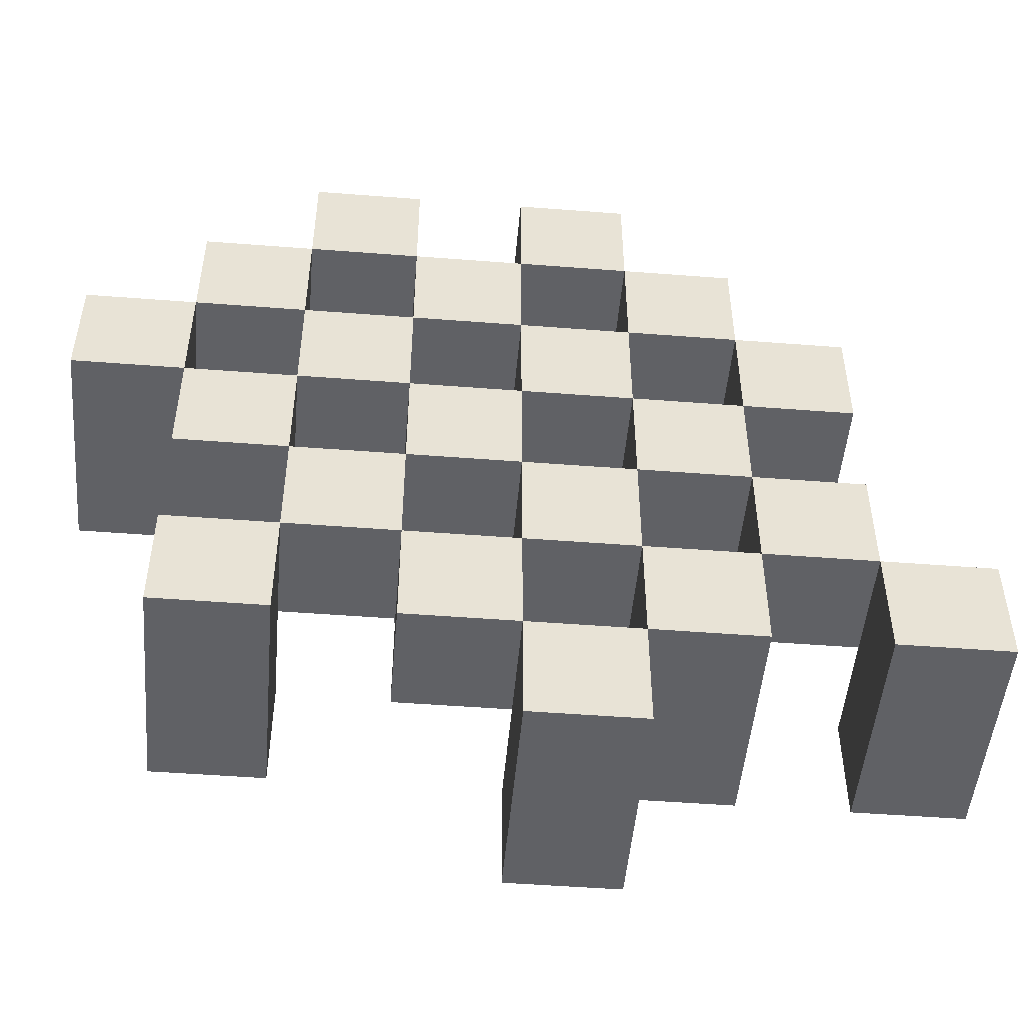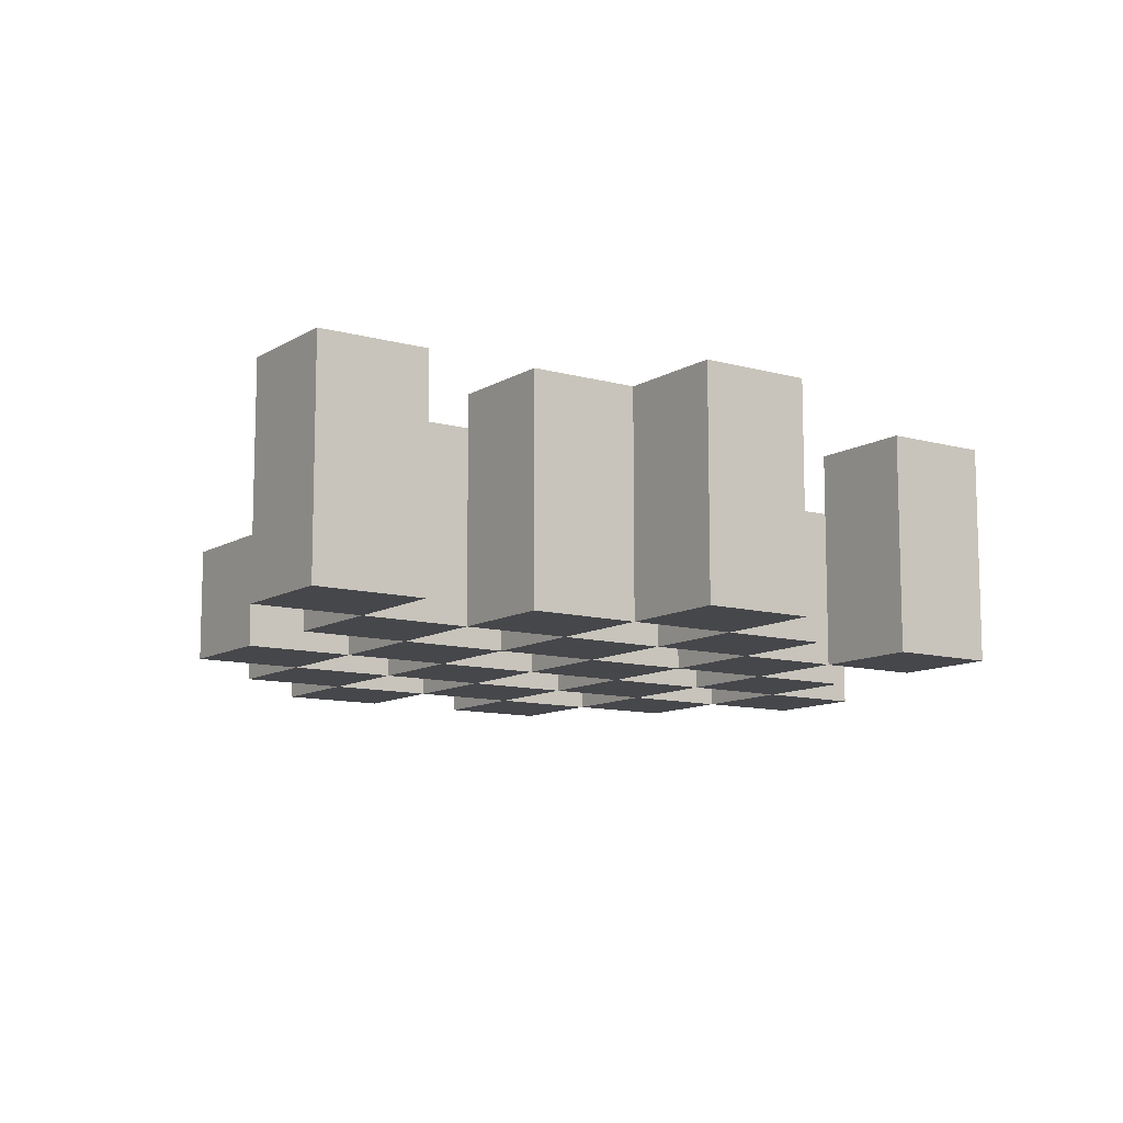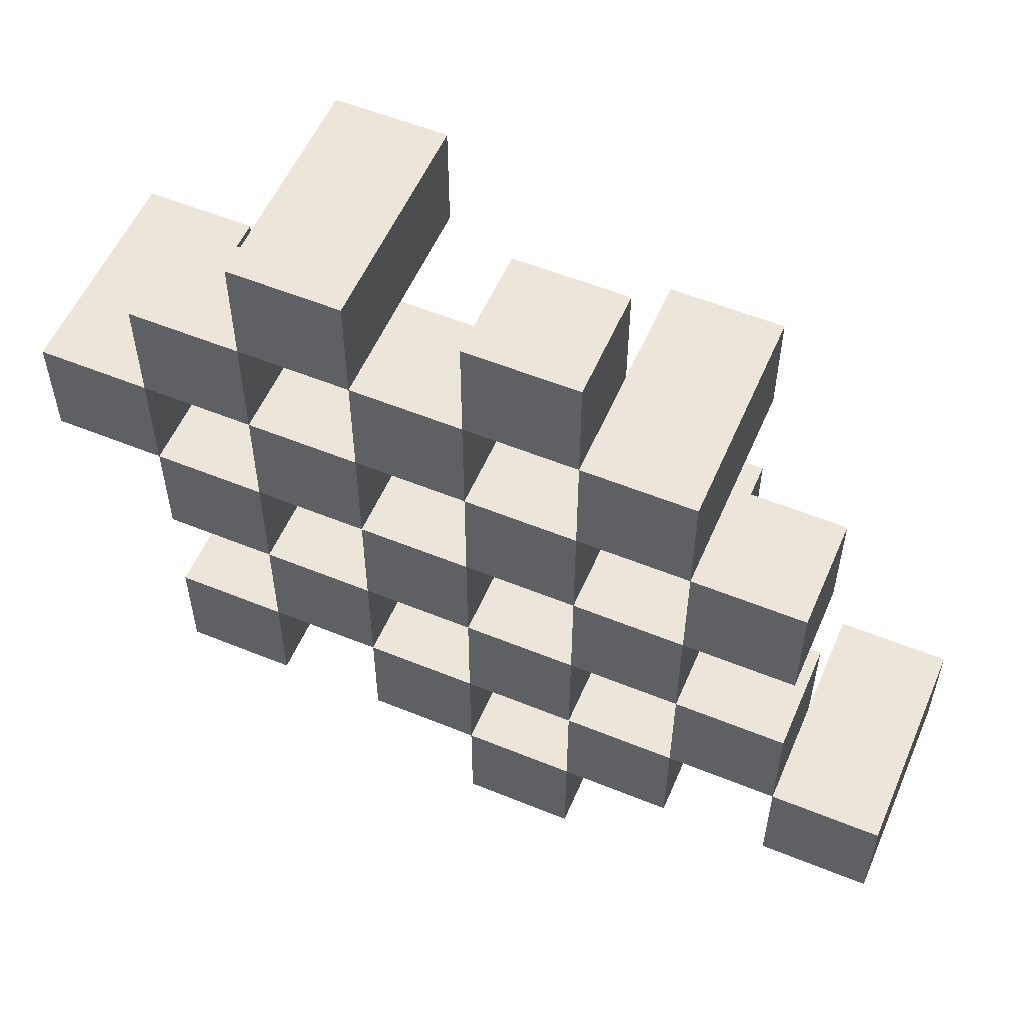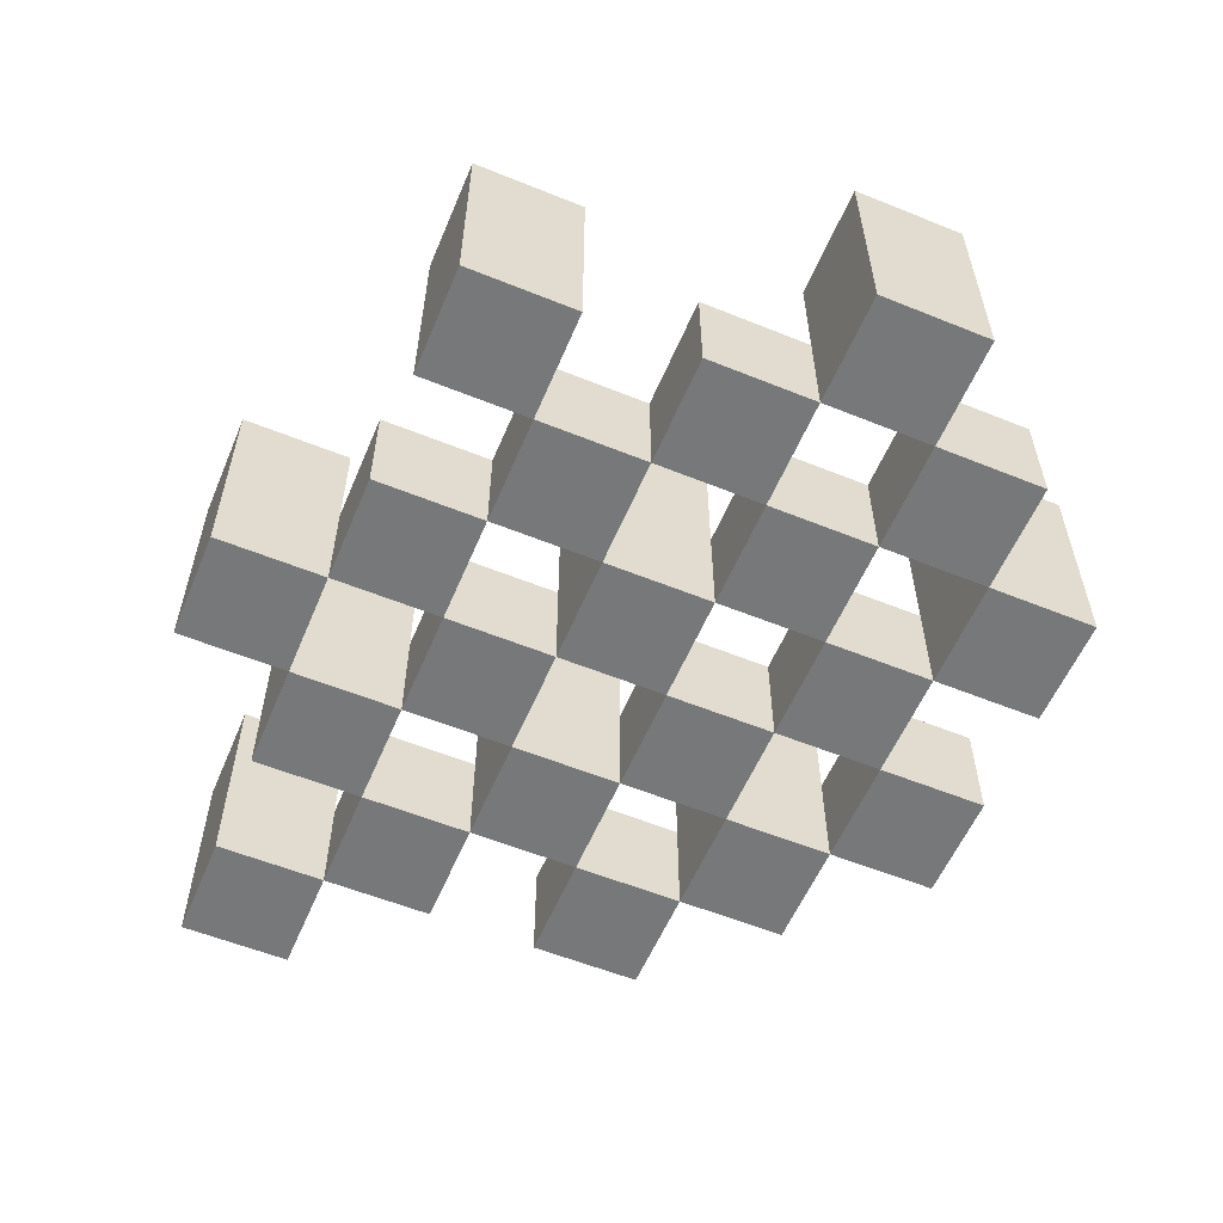
<metadata>
{"format":"obj","ext":"obj","renderer":"f3d","projection":"perspective","resolution":1024,"background":"white","views":[{"elev":-49.5,"azim":-4.9,"up":"+Z"},{"elev":-10.7,"azim":145.3,"up":"+Y"},{"elev":55.6,"azim":23.2,"up":"+Z"},{"elev":-57.3,"azim":-112.8,"up":"+Y"}]}
</metadata>
<code>
o
v 26.9 0.9 9.7
v 26.9 0.9 9.6
v 26.9 1.1 9.7
v 26.9 1.1 9.6
v 27 0.9 9.8
v 27 0.9 9.7
v 27 0.9 9.6
v 27 0.9 9.5
v 27 0.9 9.4
v 27 0.9 9.3
v 27 1 9.8
v 27 1 9.7
v 27 1 9.6
v 27 1 9.5
v 27 1.1 9.4
v 27 1.1 9.3
v 27.1 0.9 9.9
v 27.1 0.9 9.8
v 27.1 0.9 9.7
v 27.1 0.9 9.6
v 27.1 0.9 9.5
v 27.1 0.9 9.4
v 27.1 1 9.8
v 27.1 1 9.7
v 27.1 1 9.6
v 27.1 1 9.5
v 27.1 1 9.4
v 27.1 1.1 9.9
v 27.1 1.1 9.8
v 27.2 0.9 9.8
v 27.2 0.9 9.7
v 27.2 0.9 9.6
v 27.2 0.9 9.5
v 27.2 0.9 9.4
v 27.2 0.9 9.3
v 27.2 1 9.8
v 27.2 1 9.7
v 27.2 1 9.6
v 27.2 1 9.5
v 27.2 1 9.4
v 27.2 1 9.3
v 27.2 1.1 9.6
v 27.2 1.1 9.5
v 27.3 0.9 9.9
v 27.3 0.9 9.8
v 27.3 0.9 9.7
v 27.3 0.9 9.6
v 27.3 0.9 9.5
v 27.3 0.9 9.4
v 27.3 0.9 9.3
v 27.3 0.9 9.2
v 27.3 1 9.9
v 27.3 1 9.8
v 27.3 1 9.7
v 27.3 1 9.6
v 27.3 1 9.5
v 27.3 1 9.4
v 27.3 1 9.3
v 27.3 1.1 9.3
v 27.3 1.1 9.2
v 27.4 0.9 9.8
v 27.4 0.9 9.7
v 27.4 0.9 9.6
v 27.4 0.9 9.5
v 27.4 0.9 9.4
v 27.4 0.9 9.3
v 27.4 1 9.8
v 27.4 1 9.7
v 27.4 1 9.6
v 27.4 1 9.5
v 27.4 1 9.4
v 27.4 1.1 9.8
v 27.4 1.1 9.7
v 27.4 1.1 9.6
v 27.4 1.1 9.5
v 27.4 1.1 9.4
v 27.4 1.1 9.3
v 27.5 0.9 9.7
v 27.5 0.9 9.6
v 27.5 0.9 9.5
v 27.5 0.9 9.4
v 27.5 1 9.7
v 27.5 1 9.6
v 27.5 1 9.5
v 27.5 1 9.4
v 27.6 0.9 9.4
v 27.6 0.9 9.3
v 27.6 1 9.4
v 27.6 1.1 9.4
v 27.6 1.1 9.3
v 27 0.9 9.7
v 27 0.9 9.6
v 27 1 9.7
v 27 1 9.6
v 27 1.1 9.7
v 27 1.1 9.6
v 27.1 0.9 9.8
v 27.1 0.9 9.7
v 27.1 0.9 9.6
v 27.1 0.9 9.5
v 27.1 0.9 9.4
v 27.1 0.9 9.3
v 27.1 1 9.8
v 27.1 1 9.7
v 27.1 1 9.6
v 27.1 1 9.5
v 27.1 1 9.4
v 27.1 1.1 9.4
v 27.1 1.1 9.3
v 27.2 0.9 9.9
v 27.2 0.9 9.8
v 27.2 0.9 9.7
v 27.2 0.9 9.6
v 27.2 0.9 9.5
v 27.2 0.9 9.4
v 27.2 1 9.8
v 27.2 1 9.7
v 27.2 1 9.6
v 27.2 1 9.5
v 27.2 1 9.4
v 27.2 1.1 9.9
v 27.2 1.1 9.8
v 27.3 0.9 9.8
v 27.3 0.9 9.7
v 27.3 0.9 9.6
v 27.3 0.9 9.5
v 27.3 0.9 9.4
v 27.3 0.9 9.3
v 27.3 1 9.8
v 27.3 1 9.7
v 27.3 1 9.6
v 27.3 1 9.5
v 27.3 1 9.4
v 27.3 1 9.3
v 27.3 1.1 9.6
v 27.3 1.1 9.5
v 27.4 0.9 9.9
v 27.4 0.9 9.8
v 27.4 0.9 9.7
v 27.4 0.9 9.6
v 27.4 0.9 9.5
v 27.4 0.9 9.4
v 27.4 0.9 9.3
v 27.4 0.9 9.2
v 27.4 1 9.9
v 27.4 1 9.8
v 27.4 1 9.7
v 27.4 1 9.6
v 27.4 1 9.5
v 27.4 1 9.4
v 27.4 1.1 9.3
v 27.4 1.1 9.2
v 27.5 0.9 9.8
v 27.5 0.9 9.7
v 27.5 0.9 9.6
v 27.5 0.9 9.5
v 27.5 0.9 9.4
v 27.5 0.9 9.3
v 27.5 1 9.7
v 27.5 1 9.6
v 27.5 1 9.5
v 27.5 1 9.4
v 27.5 1.1 9.8
v 27.5 1.1 9.7
v 27.5 1.1 9.6
v 27.5 1.1 9.5
v 27.5 1.1 9.4
v 27.5 1.1 9.3
v 27.6 0.9 9.7
v 27.6 0.9 9.6
v 27.6 0.9 9.5
v 27.6 0.9 9.4
v 27.6 1 9.7
v 27.6 1 9.6
v 27.6 1 9.5
v 27.6 1 9.4
v 27.7 0.9 9.4
v 27.7 0.9 9.3
v 27.7 1.1 9.4
v 27.7 1.1 9.3
v 27.1 0.9 9.9
v 27.1 1.1 9.9
v 27.2 0.9 9.9
v 27.2 1.1 9.9
v 27.3 0.9 9.9
v 27.3 1 9.9
v 27.4 0.9 9.9
v 27.4 1 9.9
v 27 0.9 9.8
v 27 1 9.8
v 27.1 0.9 9.8
v 27.1 1 9.8
v 27.2 0.9 9.8
v 27.2 1 9.8
v 27.3 0.9 9.8
v 27.3 1 9.8
v 27.4 0.9 9.8
v 27.4 1 9.8
v 27.4 1.1 9.8
v 27.5 0.9 9.8
v 27.5 1.1 9.8
v 26.9 0.9 9.7
v 26.9 1.1 9.7
v 27 0.9 9.7
v 27 1 9.7
v 27 1.1 9.7
v 27.1 0.9 9.7
v 27.1 1 9.7
v 27.2 0.9 9.7
v 27.2 1 9.7
v 27.3 0.9 9.7
v 27.3 1 9.7
v 27.4 0.9 9.7
v 27.4 1 9.7
v 27.5 0.9 9.7
v 27.5 1 9.7
v 27.6 0.9 9.7
v 27.6 1 9.7
v 27 0.9 9.6
v 27 1 9.6
v 27.1 0.9 9.6
v 27.1 1 9.6
v 27.2 0.9 9.6
v 27.2 1 9.6
v 27.2 1.1 9.6
v 27.3 0.9 9.6
v 27.3 1 9.6
v 27.3 1.1 9.6
v 27.4 0.9 9.6
v 27.4 1 9.6
v 27.4 1.1 9.6
v 27.5 0.9 9.6
v 27.5 1 9.6
v 27.5 1.1 9.6
v 27.1 0.9 9.5
v 27.1 1 9.5
v 27.2 0.9 9.5
v 27.2 1 9.5
v 27.3 0.9 9.5
v 27.3 1 9.5
v 27.4 0.9 9.5
v 27.4 1 9.5
v 27.5 0.9 9.5
v 27.5 1 9.5
v 27.6 0.9 9.5
v 27.6 1 9.5
v 27 0.9 9.4
v 27 1.1 9.4
v 27.1 0.9 9.4
v 27.1 1 9.4
v 27.1 1.1 9.4
v 27.2 0.9 9.4
v 27.2 1 9.4
v 27.3 0.9 9.4
v 27.3 1 9.4
v 27.4 0.9 9.4
v 27.4 1 9.4
v 27.4 1.1 9.4
v 27.5 0.9 9.4
v 27.5 1 9.4
v 27.5 1.1 9.4
v 27.6 0.9 9.4
v 27.6 1 9.4
v 27.6 1.1 9.4
v 27.7 0.9 9.4
v 27.7 1.1 9.4
v 27.3 0.9 9.3
v 27.3 1 9.3
v 27.3 1.1 9.3
v 27.4 0.9 9.3
v 27.4 1.1 9.3
v 27.1 0.9 9.8
v 27.1 1 9.8
v 27.1 1.1 9.8
v 27.2 0.9 9.8
v 27.2 1 9.8
v 27.2 1.1 9.8
v 27.3 0.9 9.8
v 27.3 1 9.8
v 27.4 0.9 9.8
v 27.4 1 9.8
v 27 0.9 9.7
v 27 1 9.7
v 27.1 0.9 9.7
v 27.1 1 9.7
v 27.2 0.9 9.7
v 27.2 1 9.7
v 27.3 0.9 9.7
v 27.3 1 9.7
v 27.4 0.9 9.7
v 27.4 1 9.7
v 27.4 1.1 9.7
v 27.5 0.9 9.7
v 27.5 1 9.7
v 27.5 1.1 9.7
v 26.9 0.9 9.6
v 26.9 1.1 9.6
v 27 0.9 9.6
v 27 1 9.6
v 27 1.1 9.6
v 27.1 0.9 9.6
v 27.1 1 9.6
v 27.2 0.9 9.6
v 27.2 1 9.6
v 27.3 0.9 9.6
v 27.3 1 9.6
v 27.4 0.9 9.6
v 27.4 1 9.6
v 27.5 0.9 9.6
v 27.5 1 9.6
v 27.6 0.9 9.6
v 27.6 1 9.6
v 27 0.9 9.5
v 27 1 9.5
v 27.1 0.9 9.5
v 27.1 1 9.5
v 27.2 0.9 9.5
v 27.2 1 9.5
v 27.2 1.1 9.5
v 27.3 0.9 9.5
v 27.3 1 9.5
v 27.3 1.1 9.5
v 27.4 0.9 9.5
v 27.4 1 9.5
v 27.4 1.1 9.5
v 27.5 0.9 9.5
v 27.5 1 9.5
v 27.5 1.1 9.5
v 27.1 0.9 9.4
v 27.1 1 9.4
v 27.2 0.9 9.4
v 27.2 1 9.4
v 27.3 0.9 9.4
v 27.3 1 9.4
v 27.4 0.9 9.4
v 27.4 1 9.4
v 27.5 0.9 9.4
v 27.5 1 9.4
v 27.6 0.9 9.4
v 27.6 1 9.4
v 27 0.9 9.3
v 27 1.1 9.3
v 27.1 0.9 9.3
v 27.1 1.1 9.3
v 27.2 0.9 9.3
v 27.2 1 9.3
v 27.3 0.9 9.3
v 27.3 1 9.3
v 27.4 0.9 9.3
v 27.4 1.1 9.3
v 27.5 0.9 9.3
v 27.5 1.1 9.3
v 27.6 0.9 9.3
v 27.6 1.1 9.3
v 27.7 0.9 9.3
v 27.7 1.1 9.3
v 27.3 0.9 9.2
v 27.3 1.1 9.2
v 27.4 0.9 9.2
v 27.4 1.1 9.2
v 27.1 0.9 9.9
v 27.2 0.9 9.9
v 27.3 0.9 9.9
v 27.4 0.9 9.9
v 27 0.9 9.8
v 27.1 0.9 9.8
v 27.2 0.9 9.8
v 27.3 0.9 9.8
v 27.4 0.9 9.8
v 27.5 0.9 9.8
v 26.9 0.9 9.7
v 27 0.9 9.7
v 27.1 0.9 9.7
v 27.2 0.9 9.7
v 27.3 0.9 9.7
v 27.4 0.9 9.7
v 27.5 0.9 9.7
v 27.6 0.9 9.7
v 26.9 0.9 9.6
v 27 0.9 9.6
v 27.1 0.9 9.6
v 27.2 0.9 9.6
v 27.3 0.9 9.6
v 27.4 0.9 9.6
v 27.5 0.9 9.6
v 27.6 0.9 9.6
v 27 0.9 9.5
v 27.1 0.9 9.5
v 27.2 0.9 9.5
v 27.3 0.9 9.5
v 27.4 0.9 9.5
v 27.5 0.9 9.5
v 27.6 0.9 9.5
v 27 0.9 9.4
v 27.1 0.9 9.4
v 27.2 0.9 9.4
v 27.3 0.9 9.4
v 27.4 0.9 9.4
v 27.5 0.9 9.4
v 27.6 0.9 9.4
v 27.7 0.9 9.4
v 27 0.9 9.3
v 27.1 0.9 9.3
v 27.2 0.9 9.3
v 27.3 0.9 9.3
v 27.4 0.9 9.3
v 27.5 0.9 9.3
v 27.6 0.9 9.3
v 27.7 0.9 9.3
v 27.3 0.9 9.2
v 27.4 0.9 9.2
v 27.3 1 9.9
v 27.4 1 9.9
v 27 1 9.8
v 27.1 1 9.8
v 27.2 1 9.8
v 27.3 1 9.8
v 27.4 1 9.8
v 27 1 9.7
v 27.1 1 9.7
v 27.2 1 9.7
v 27.3 1 9.7
v 27.4 1 9.7
v 27.5 1 9.7
v 27.6 1 9.7
v 27 1 9.6
v 27.1 1 9.6
v 27.2 1 9.6
v 27.3 1 9.6
v 27.4 1 9.6
v 27.5 1 9.6
v 27.6 1 9.6
v 27 1 9.5
v 27.1 1 9.5
v 27.2 1 9.5
v 27.3 1 9.5
v 27.4 1 9.5
v 27.5 1 9.5
v 27.6 1 9.5
v 27.1 1 9.4
v 27.2 1 9.4
v 27.3 1 9.4
v 27.4 1 9.4
v 27.5 1 9.4
v 27.6 1 9.4
v 27.2 1 9.3
v 27.3 1 9.3
v 27.1 1.1 9.9
v 27.2 1.1 9.9
v 27.1 1.1 9.8
v 27.2 1.1 9.8
v 27.4 1.1 9.8
v 27.5 1.1 9.8
v 26.9 1.1 9.7
v 27 1.1 9.7
v 27.4 1.1 9.7
v 27.5 1.1 9.7
v 26.9 1.1 9.6
v 27 1.1 9.6
v 27.2 1.1 9.6
v 27.3 1.1 9.6
v 27.4 1.1 9.6
v 27.5 1.1 9.6
v 27.2 1.1 9.5
v 27.3 1.1 9.5
v 27.4 1.1 9.5
v 27.5 1.1 9.5
v 27 1.1 9.4
v 27.1 1.1 9.4
v 27.4 1.1 9.4
v 27.5 1.1 9.4
v 27.6 1.1 9.4
v 27.7 1.1 9.4
v 27 1.1 9.3
v 27.1 1.1 9.3
v 27.3 1.1 9.3
v 27.4 1.1 9.3
v 27.5 1.1 9.3
v 27.6 1.1 9.3
v 27.7 1.1 9.3
v 27.3 1.1 9.2
v 27.4 1.1 9.2
f 3 2 1
f 4 2 3
f 11 6 5
f 12 6 11
f 13 8 7
f 14 8 13
f 15 10 9
f 16 10 15
f 23 18 17
f 24 20 19
f 25 20 24
f 26 22 21
f 27 22 26
f 28 23 17
f 29 23 28
f 36 31 30
f 37 31 36
f 38 33 32
f 39 33 38
f 40 35 34
f 41 35 40
f 42 39 38
f 43 39 42
f 52 45 44
f 53 45 52
f 54 47 46
f 55 47 54
f 56 49 48
f 57 49 56
f 58 51 50
f 59 51 58
f 60 51 59
f 67 62 61
f 68 62 67
f 69 64 63
f 70 64 69
f 71 66 65
f 72 68 67
f 73 68 72
f 74 70 69
f 75 70 74
f 76 66 71
f 77 66 76
f 82 79 78
f 83 79 82
f 84 81 80
f 85 81 84
f 88 87 86
f 89 87 88
f 90 87 89
f 91 92 93
f 93 92 94
f 93 94 95
f 95 94 96
f 97 98 103
f 103 98 104
f 99 100 105
f 105 100 106
f 101 102 107
f 107 102 108
f 108 102 109
f 110 111 116
f 112 113 117
f 117 113 118
f 114 115 119
f 119 115 120
f 110 116 121
f 121 116 122
f 123 124 129
f 129 124 130
f 125 126 131
f 131 126 132
f 127 128 133
f 133 128 134
f 131 132 135
f 135 132 136
f 137 138 145
f 145 138 146
f 139 140 147
f 147 140 148
f 141 142 149
f 149 142 150
f 143 144 151
f 151 144 152
f 153 154 159
f 155 156 160
f 160 156 161
f 157 158 162
f 153 159 163
f 163 159 164
f 160 161 165
f 165 161 166
f 162 158 167
f 167 158 168
f 169 170 173
f 173 170 174
f 171 172 175
f 175 172 176
f 177 178 179
f 179 178 180
f 183 182 181
f 184 182 183
f 187 186 185
f 188 186 187
f 191 190 189
f 192 190 191
f 195 194 193
f 196 194 195
f 200 198 197
f 200 199 198
f 201 199 200
f 204 203 202
f 205 203 204
f 206 203 205
f 209 208 207
f 210 208 209
f 213 212 211
f 214 212 213
f 217 216 215
f 218 216 217
f 221 220 219
f 222 220 221
f 226 224 223
f 226 225 224
f 227 225 226
f 228 225 227
f 232 230 229
f 232 231 230
f 233 231 232
f 234 231 233
f 237 236 235
f 238 236 237
f 241 240 239
f 242 240 241
f 245 244 243
f 246 244 245
f 249 248 247
f 250 248 249
f 251 248 250
f 254 253 252
f 255 253 254
f 259 257 256
f 259 258 257
f 260 258 259
f 261 258 260
f 265 263 262
f 265 264 263
f 266 264 265
f 270 268 267
f 270 269 268
f 271 269 270
f 272 273 275
f 273 274 275
f 275 274 276
f 276 274 277
f 278 279 280
f 280 279 281
f 282 283 284
f 284 283 285
f 286 287 288
f 288 287 289
f 290 291 293
f 291 292 293
f 293 292 294
f 294 292 295
f 296 297 298
f 298 297 299
f 299 297 300
f 301 302 303
f 303 302 304
f 305 306 307
f 307 306 308
f 309 310 311
f 311 310 312
f 313 314 315
f 315 314 316
f 317 318 320
f 318 319 320
f 320 319 321
f 321 319 322
f 323 324 326
f 324 325 326
f 326 325 327
f 327 325 328
f 329 330 331
f 331 330 332
f 333 334 335
f 335 334 336
f 337 338 339
f 339 338 340
f 341 342 343
f 343 342 344
f 345 346 347
f 347 346 348
f 349 350 351
f 351 350 352
f 353 354 355
f 355 354 356
f 357 358 359
f 359 358 360
f 366 362 361
f 367 362 366
f 368 364 363
f 369 364 368
f 372 366 365
f 373 366 372
f 374 368 367
f 375 368 374
f 376 370 369
f 377 370 376
f 379 372 371
f 380 372 379
f 381 374 373
f 382 374 381
f 383 376 375
f 384 376 383
f 385 378 377
f 386 378 385
f 387 381 380
f 388 381 387
f 389 383 382
f 390 383 389
f 391 385 384
f 392 385 391
f 395 389 388
f 396 389 395
f 397 391 390
f 398 391 397
f 399 393 392
f 400 393 399
f 402 395 394
f 403 395 402
f 404 397 396
f 405 397 404
f 406 399 398
f 407 399 406
f 408 401 400
f 409 401 408
f 410 406 405
f 411 406 410
f 412 413 417
f 417 413 418
f 414 415 419
f 419 415 420
f 416 417 421
f 421 417 422
f 420 421 427
f 427 421 428
f 422 423 429
f 429 423 430
f 424 425 431
f 431 425 432
f 426 427 433
f 433 427 434
f 434 435 440
f 440 435 441
f 436 437 442
f 442 437 443
f 438 439 444
f 444 439 445
f 441 442 446
f 446 442 447
f 448 449 450
f 450 449 451
f 452 453 456
f 456 453 457
f 454 455 458
f 458 455 459
f 460 461 464
f 464 461 465
f 462 463 466
f 466 463 467
f 468 469 474
f 474 469 475
f 470 471 477
f 477 471 478
f 472 473 479
f 479 473 480
f 476 477 481
f 481 477 482

</code>
